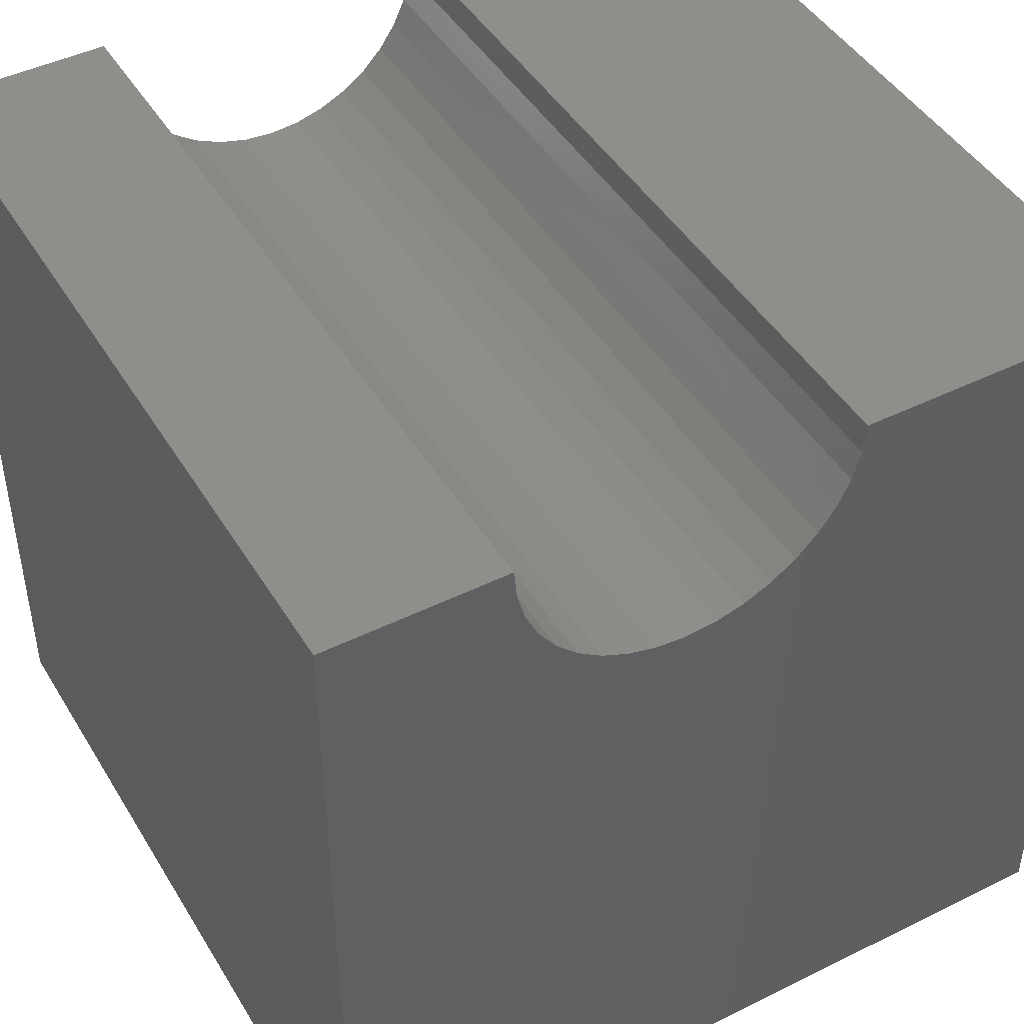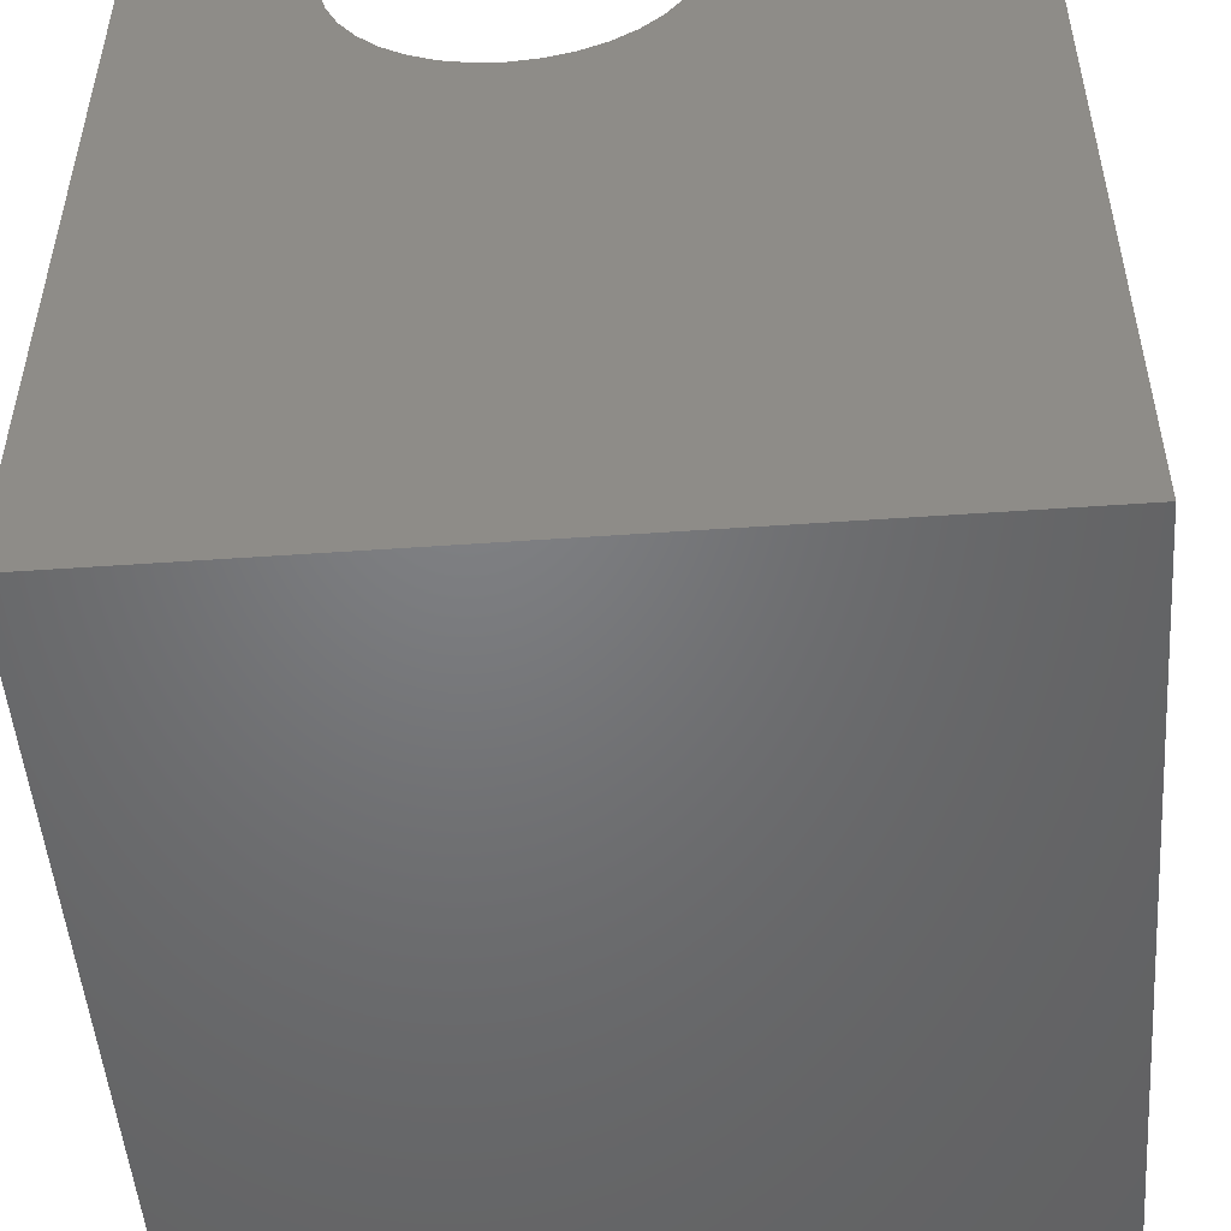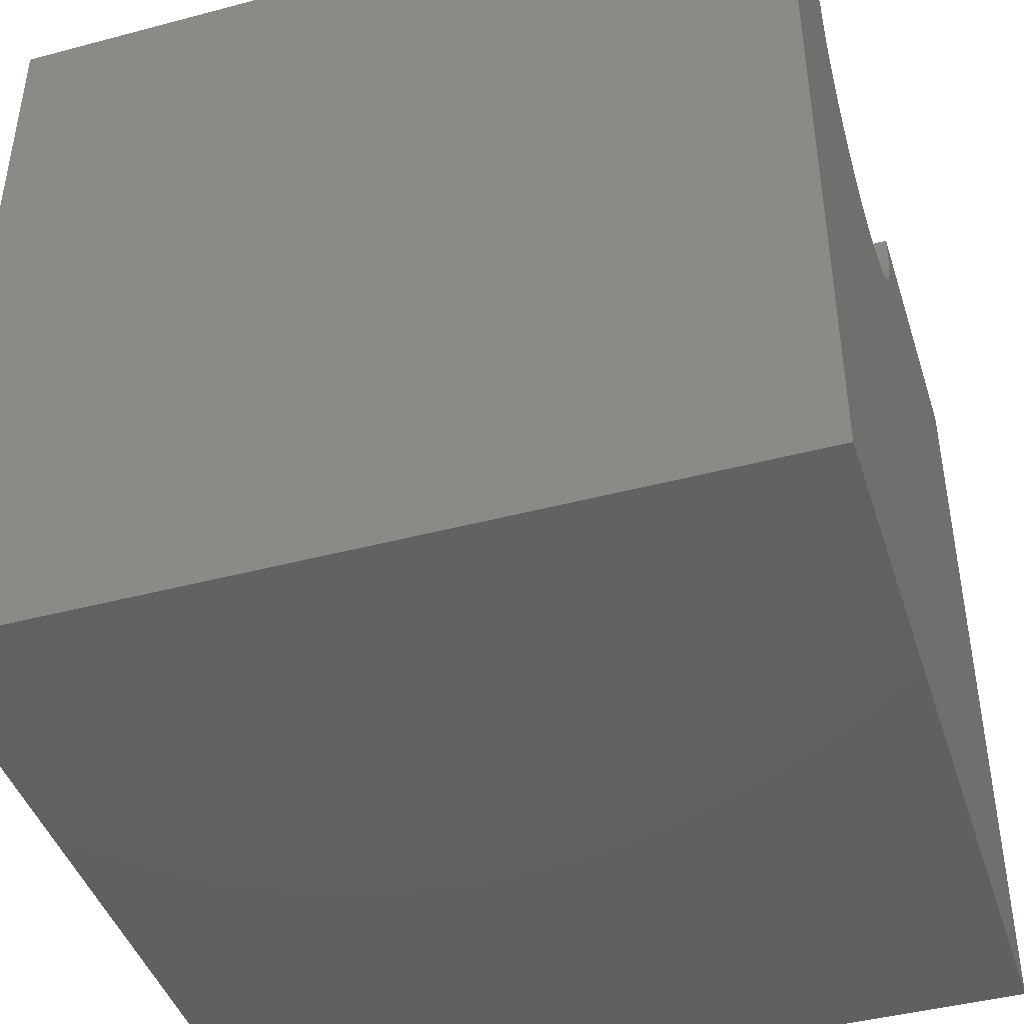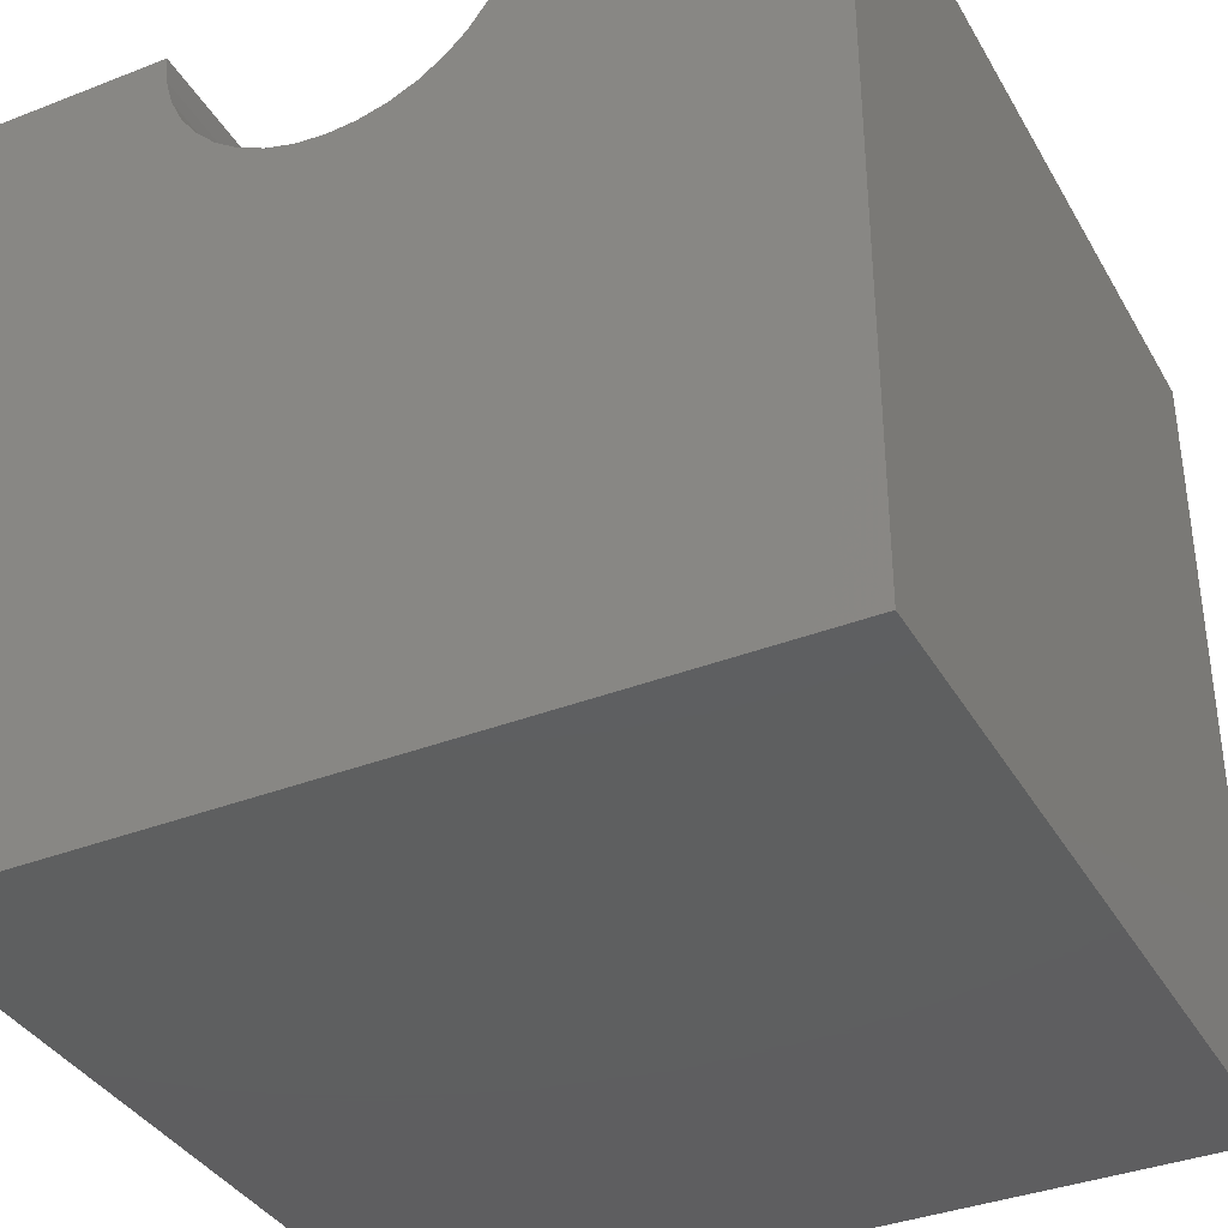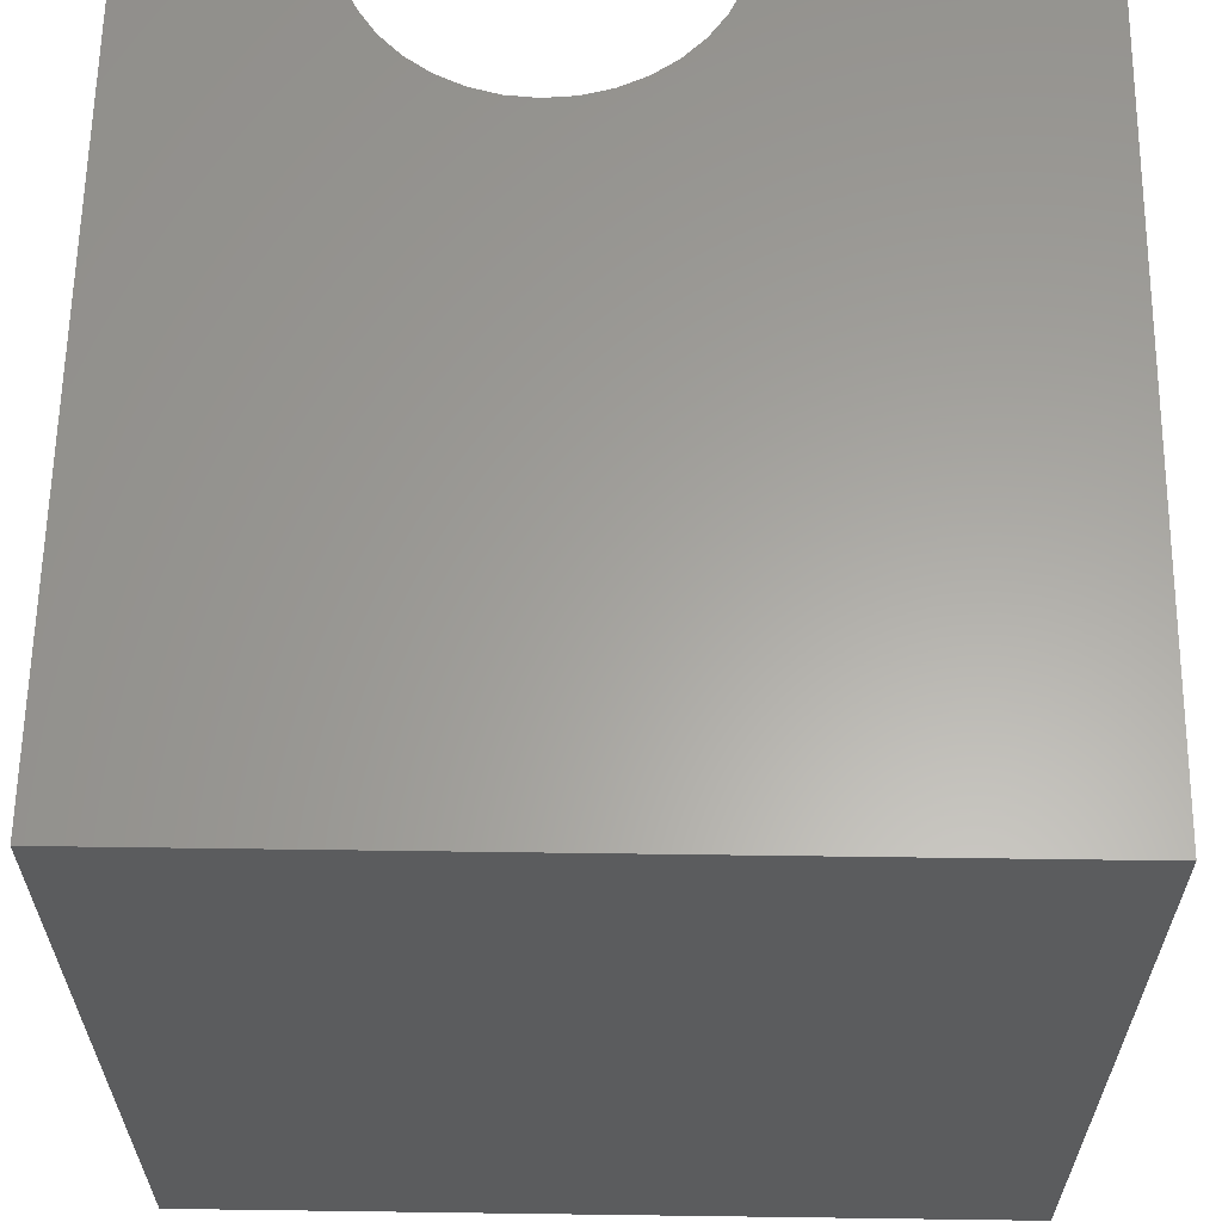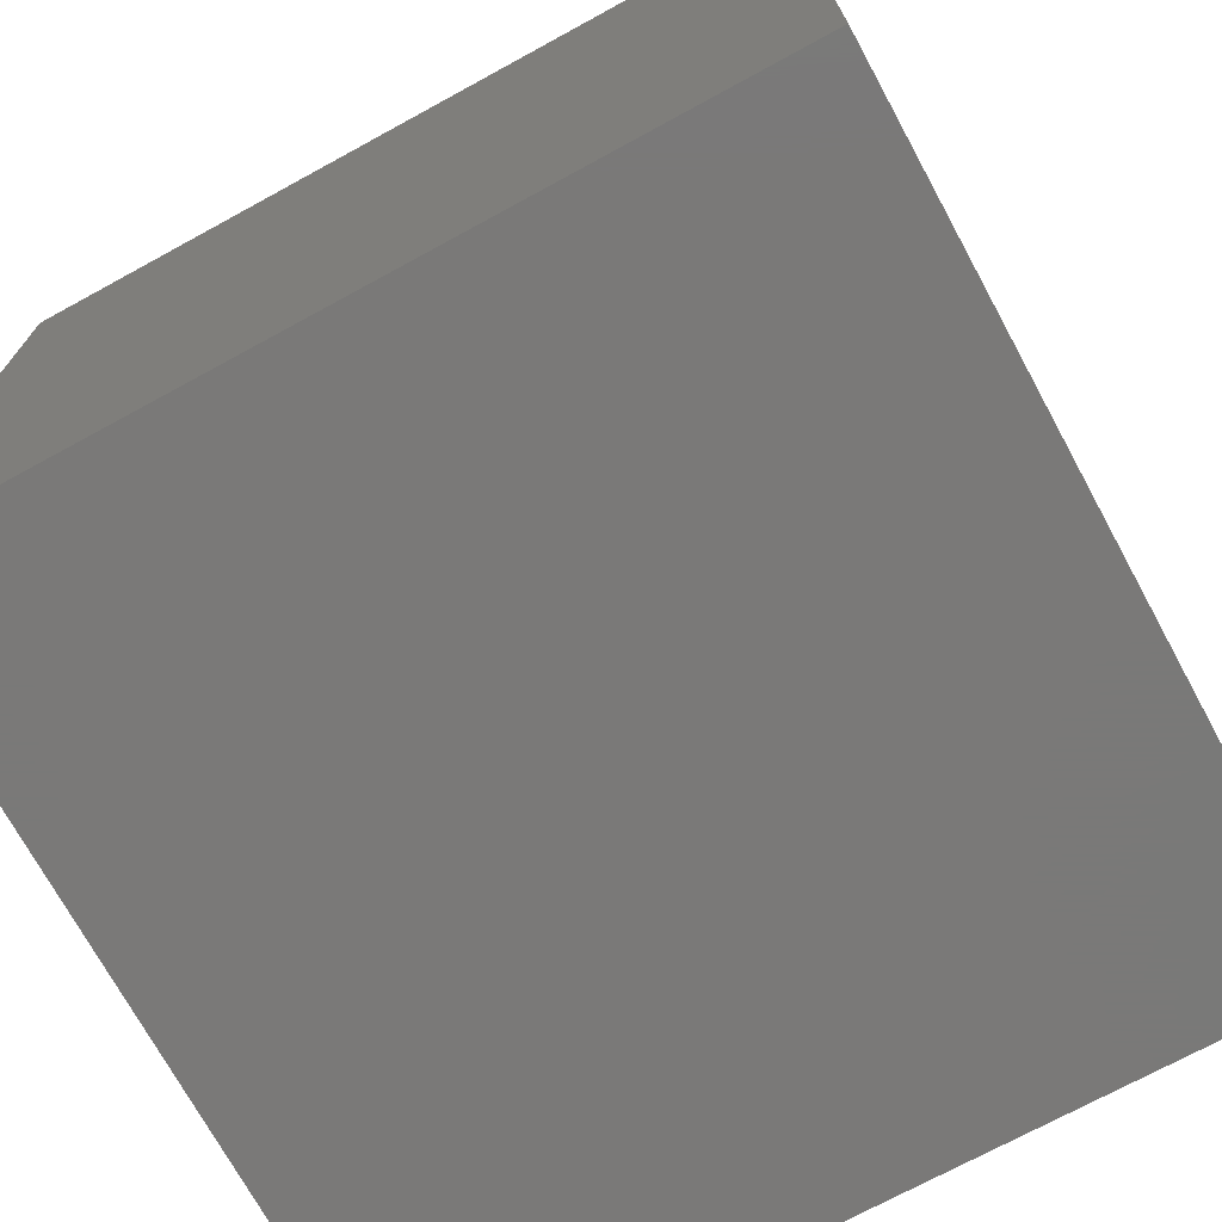
<metadata>
{"format":"stl","ext":"stl","renderer":"f3d","projection":"perspective","resolution":1024,"background":"white","views":[{"elev":45.5,"azim":150.4,"up":"+Z"},{"elev":-50.3,"azim":-175.6,"up":"+Z"},{"elev":-43.4,"azim":107.4,"up":"+Z"},{"elev":-36.9,"azim":-153.3,"up":"+Z"},{"elev":61.8,"azim":-179.2,"up":"+Y"},{"elev":-72.3,"azim":118.6,"up":"+Z"}]}
</metadata>
<code>
# stl→obj: 46 verts, 88 faces
v 3.624 10 10
v 0 10 10
v 3.624 0 10
v 0 0 10
v 0 10 0
v 0 0 0
v 7.816 0 10
v 10 0 10
v 7.816 10 10
v 10 10 10
v 10 10 0
v 10 0 0
v 7.785 10 9.636
v 7.068 10 8.394
v 7.326 10 8.653
v 7.536 10 8.952
v 7.69 10 9.283
v 3.656 10 9.636
v 3.751 10 9.283
v 3.905 10 8.952
v 4.115 10 8.653
v 4.373 10 8.394
v 4.672 10 8.185
v 5.004 10 8.03
v 5.356 10 7.936
v 5.72 10 7.904
v 6.084 10 7.936
v 6.437 10 8.03
v 6.768 10 8.185
v 3.656 0 9.636
v 7.785 0 9.636
v 7.69 0 9.283
v 7.536 0 8.952
v 7.326 0 8.653
v 7.068 0 8.394
v 6.768 0 8.185
v 6.437 0 8.03
v 5.356 0 7.936
v 5.72 0 7.904
v 6.084 0 7.936
v 5.004 0 8.03
v 4.672 0 8.185
v 4.373 0 8.394
v 4.115 0 8.653
v 3.905 0 8.952
v 3.751 0 9.283
f 1 2 3
f 3 2 4
f 2 5 4
f 4 5 6
f 7 8 9
f 9 8 10
f 11 10 12
f 12 10 8
f 5 11 6
f 6 11 12
f 13 9 10
f 14 15 11
f 11 15 16
f 11 16 10
f 10 16 17
f 10 17 13
f 1 18 2
f 2 18 19
f 2 19 5
f 5 19 20
f 20 21 5
f 5 21 22
f 5 22 23
f 23 24 5
f 5 24 25
f 5 25 11
f 11 25 26
f 11 26 27
f 27 28 11
f 11 28 29
f 11 29 14
f 30 3 4
f 7 31 8
f 8 31 32
f 8 32 12
f 12 32 33
f 12 33 34
f 34 35 12
f 12 35 36
f 12 36 37
f 38 6 39
f 39 6 12
f 39 12 40
f 40 12 37
f 38 41 6
f 6 41 42
f 6 42 43
f 43 44 6
f 6 44 45
f 6 45 4
f 4 45 46
f 4 46 30
f 7 9 13
f 7 13 31
f 31 13 17
f 31 17 32
f 32 17 16
f 32 16 33
f 33 16 15
f 33 15 34
f 34 15 14
f 34 14 35
f 35 14 29
f 35 29 36
f 36 29 28
f 36 28 37
f 37 28 27
f 37 27 40
f 40 27 26
f 40 26 39
f 39 26 25
f 39 25 38
f 38 25 24
f 38 24 41
f 41 24 23
f 41 23 42
f 42 23 22
f 42 22 43
f 43 22 21
f 43 21 44
f 44 21 20
f 44 20 45
f 45 20 19
f 45 19 46
f 46 19 18
f 46 18 30
f 30 18 1
f 30 1 3

</code>
